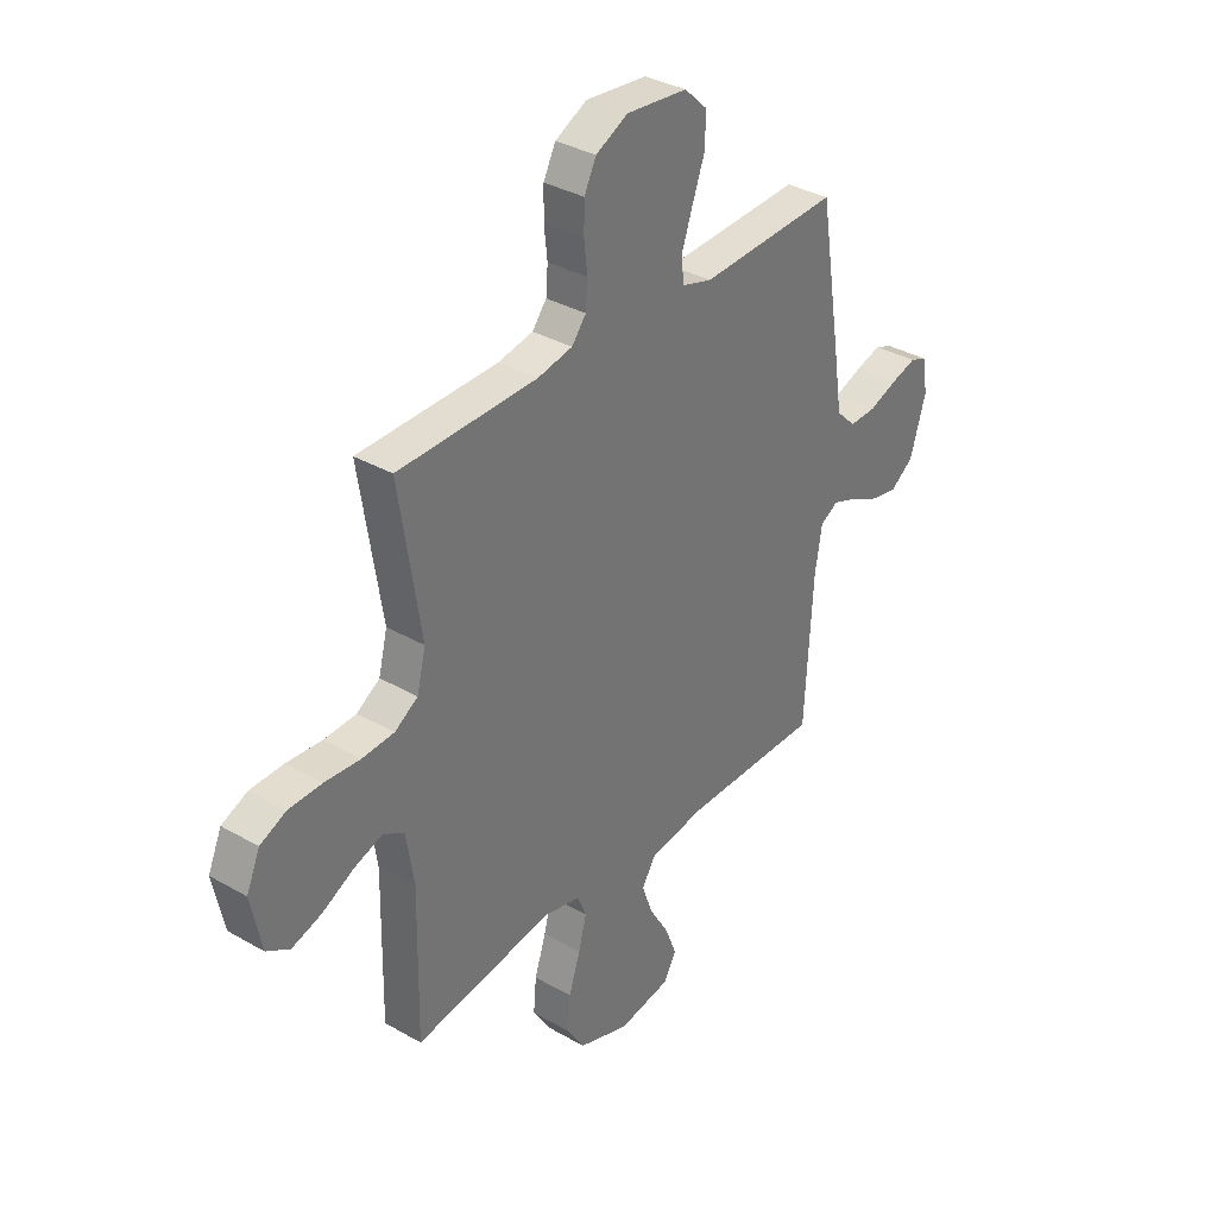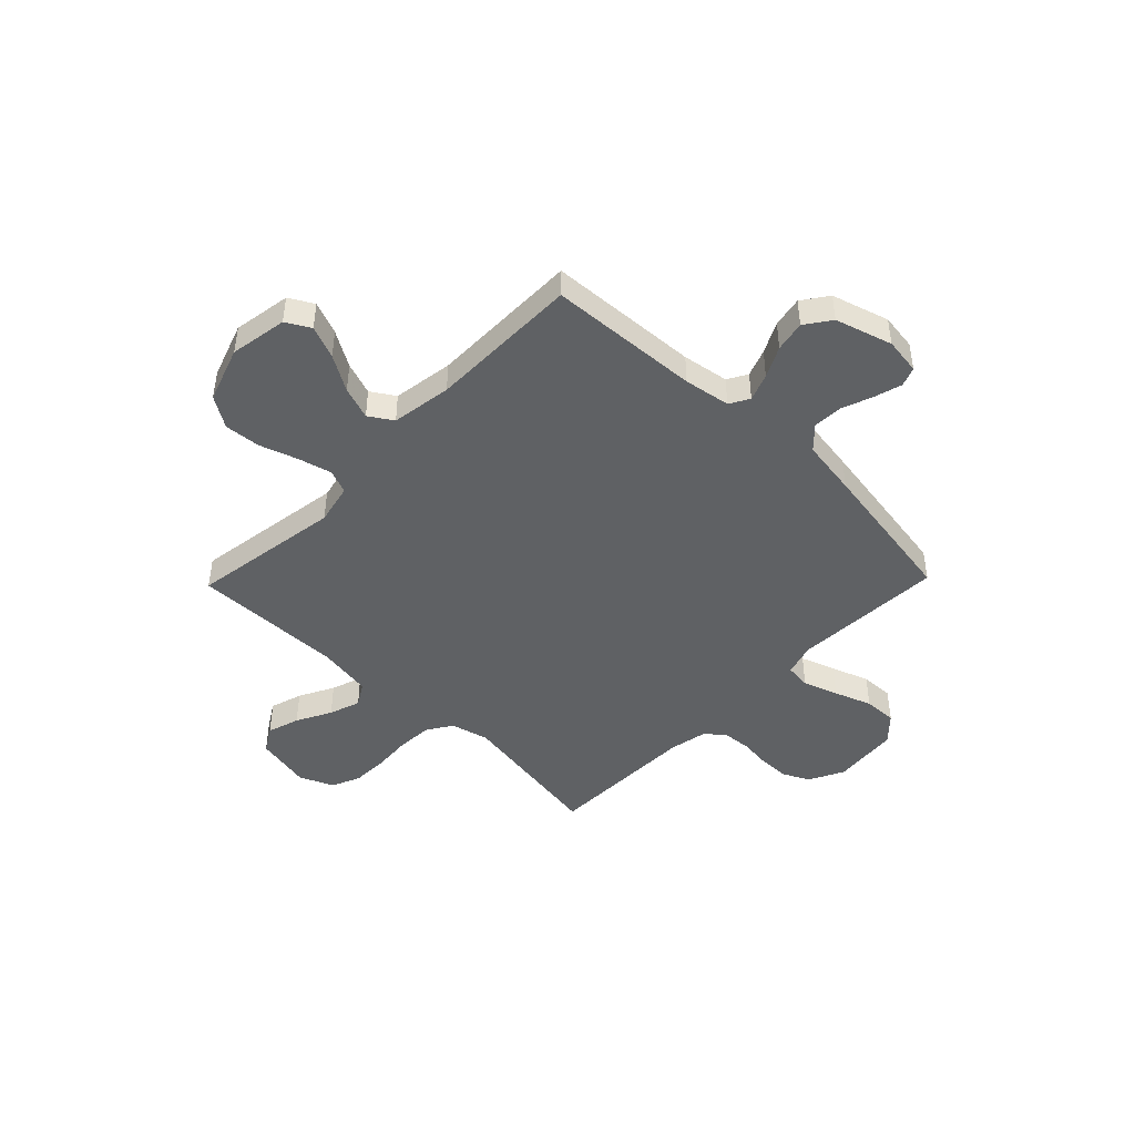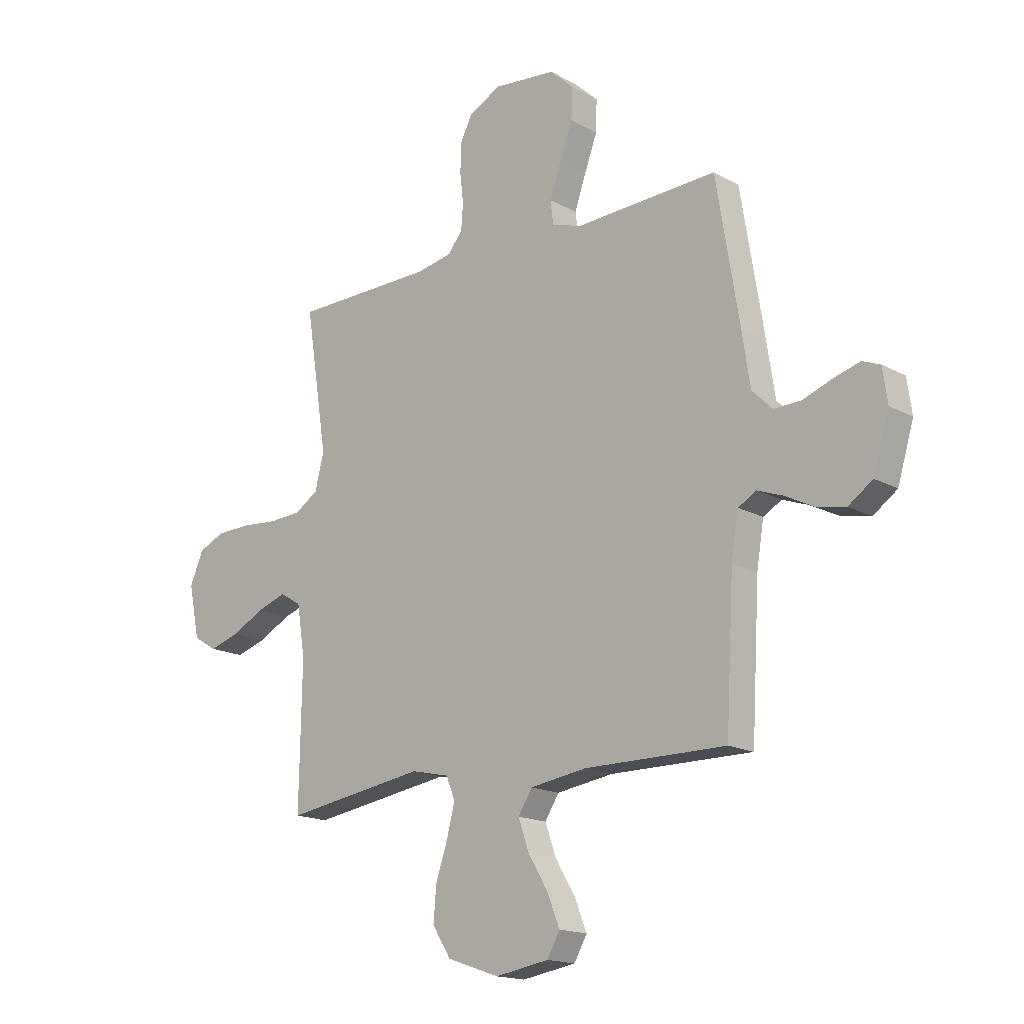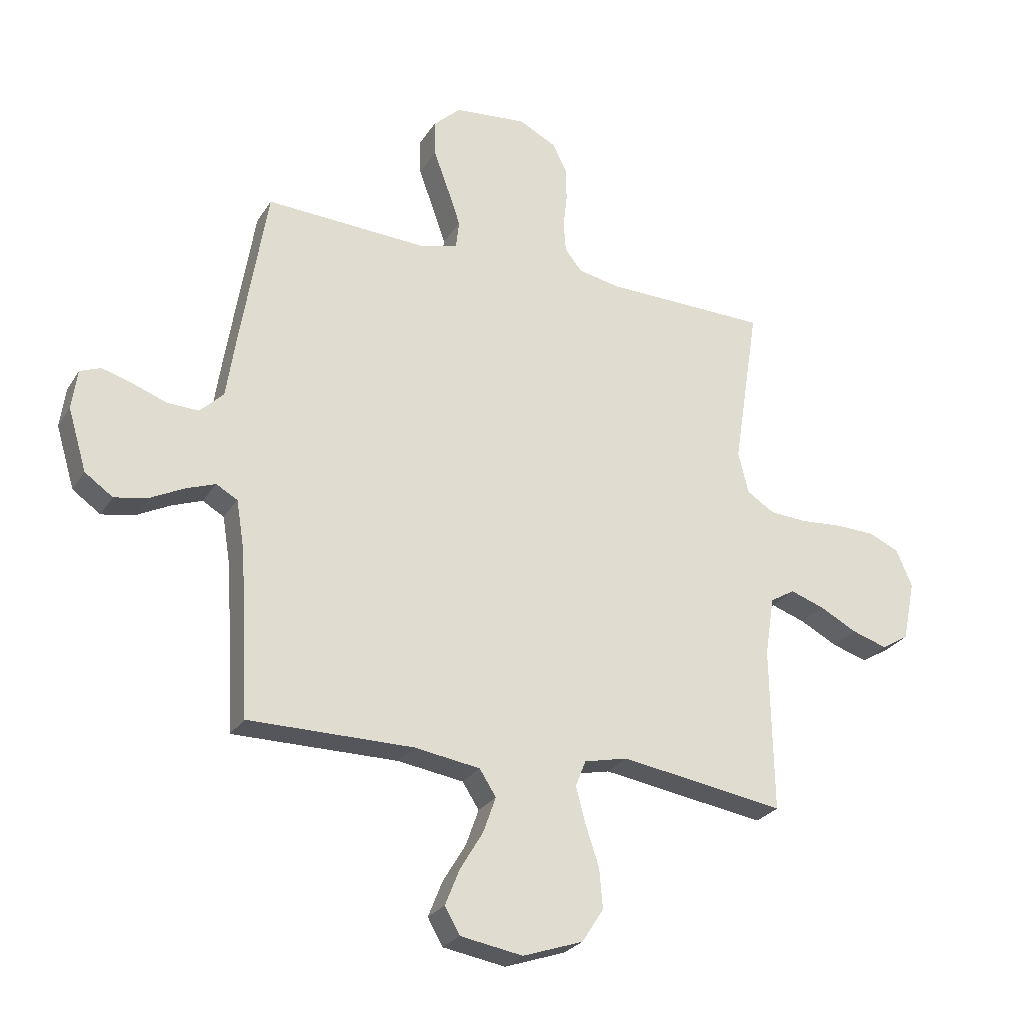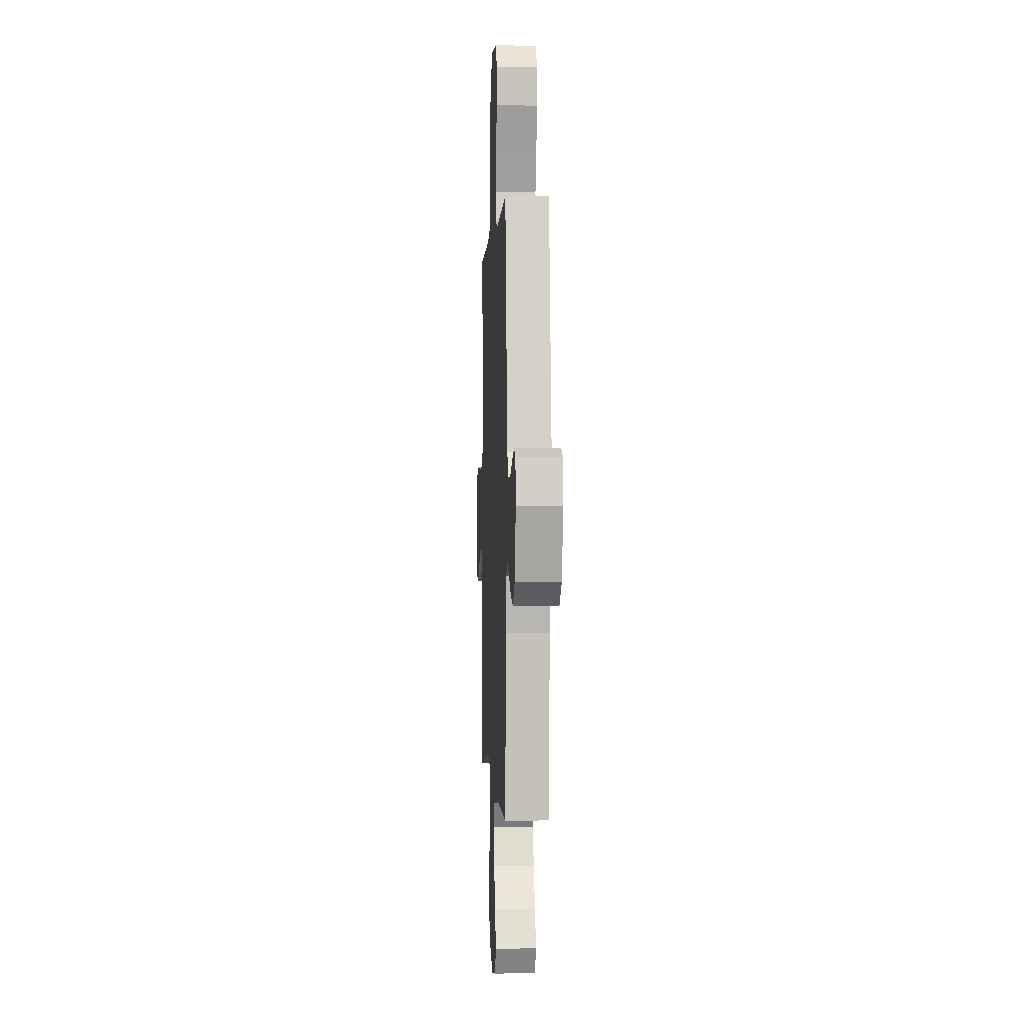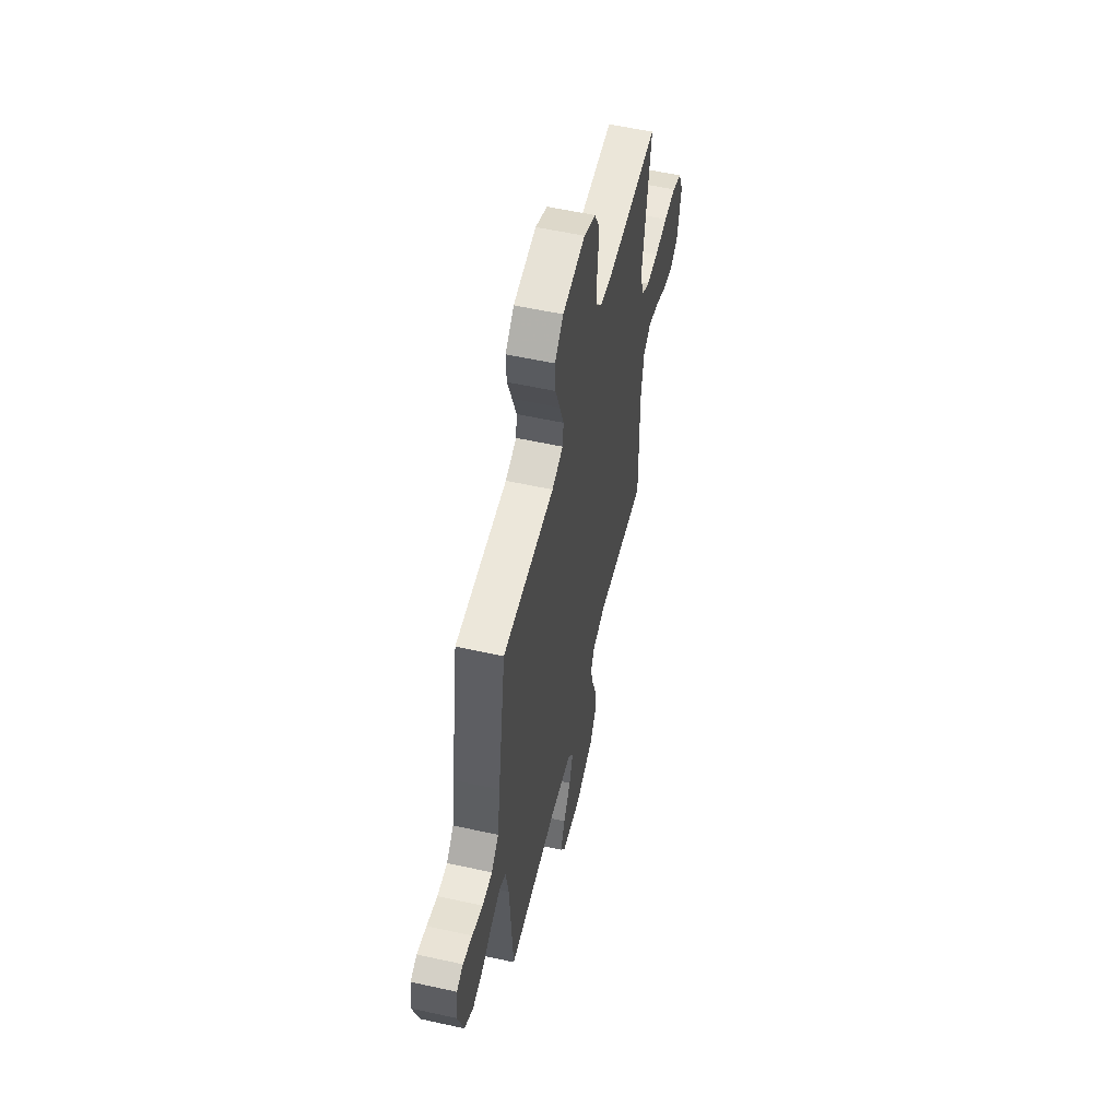
<metadata>
{"format":"obj","ext":"obj","renderer":"f3d","projection":"perspective","resolution":1024,"background":"white","views":[{"elev":34.6,"azim":127.7,"up":"+Z"},{"elev":-45.6,"azim":-134.1,"up":"+Y"},{"elev":-16.5,"azim":-138.2,"up":"+Z"},{"elev":-26.4,"azim":-25.2,"up":"+Z"},{"elev":-0.4,"azim":-92.8,"up":"+Z"},{"elev":56.7,"azim":-77.0,"up":"+Z"}]}
</metadata>
<code>
v -0.5 0.07 -0.5
v -0.517 0.07 -0.2
v -0.532 0.07 -0.108
v -0.571 0.07 -0.086
v -0.625 0.07 -0.106
v -0.686 0.07 -0.137
v -0.747 0.07 -0.149
v -0.798 0.07 -0.113
v -0.832 0.07 0
v -0.822 0.07 0.072
v -0.784 0.07 0.087
v -0.729 0.07 0.071
v -0.667 0.07 0.048
v -0.609 0.07 0.046
v -0.566 0.07 0.088
v -0.549 0.07 0.2
v -0.5 0.07 0.5
v -0.2 0.07 0.486
v -0.135 0.07 0.505
v -0.129 0.07 0.556
v -0.153 0.07 0.625
v -0.18 0.07 0.699
v -0.182 0.07 0.765
v -0.132 0.07 0.812
v 0 0.07 0.825
v 0.069 0.07 0.79
v 0.095 0.07 0.738
v 0.096 0.07 0.676
v 0.089 0.07 0.614
v 0.093 0.07 0.559
v 0.124 0.07 0.52
v 0.2 0.07 0.505
v 0.5 0.07 0.5
v 0.453 0.07 0.2
v 0.472 0.07 0.124
v 0.522 0.07 0.092
v 0.591 0.07 0.088
v 0.668 0.07 0.094
v 0.74 0.07 0.092
v 0.796 0.07 0.067
v 0.825 0.07 0
v 0.802 0.07 -0.112
v 0.752 0.07 -0.142
v 0.688 0.07 -0.122
v 0.619 0.07 -0.086
v 0.557 0.07 -0.065
v 0.512 0.07 -0.092
v 0.495 0.07 -0.2
v 0.5 0.07 -0.5
v 0.2 0.07 -0.454
v 0.12 0.07 -0.472
v 0.101 0.07 -0.519
v 0.118 0.07 -0.585
v 0.143 0.07 -0.66
v 0.149 0.07 -0.732
v 0.11 0.07 -0.793
v 0 0.07 -0.831
v -0.114 0.07 -0.812
v -0.141 0.07 -0.764
v -0.115 0.07 -0.699
v -0.073 0.07 -0.629
v -0.05 0.07 -0.564
v -0.08 0.07 -0.517
v -0.2 0.07 -0.499
v -0.5 0 -0.5
v -0.517 0 -0.2
v -0.532 0 -0.108
v -0.571 0 -0.086
v -0.625 0 -0.106
v -0.686 0 -0.137
v -0.747 0 -0.149
v -0.798 0 -0.113
v -0.832 0 0
v -0.822 0 0.072
v -0.784 0 0.087
v -0.729 0 0.071
v -0.667 0 0.048
v -0.609 0 0.046
v -0.566 0 0.088
v -0.549 0 0.2
v -0.5 0 0.5
v -0.2 0 0.486
v -0.135 0 0.505
v -0.129 0 0.556
v -0.153 0 0.625
v -0.18 0 0.699
v -0.182 0 0.765
v -0.132 0 0.812
v 0 0 0.825
v 0.069 0 0.79
v 0.095 0 0.738
v 0.096 0 0.676
v 0.089 0 0.614
v 0.093 0 0.559
v 0.124 0 0.52
v 0.2 0 0.505
v 0.5 0 0.5
v 0.453 0 0.2
v 0.472 0 0.124
v 0.522 0 0.092
v 0.591 0 0.088
v 0.668 0 0.094
v 0.74 0 0.092
v 0.796 0 0.067
v 0.825 0 0
v 0.802 0 -0.112
v 0.752 0 -0.142
v 0.688 0 -0.122
v 0.619 0 -0.086
v 0.557 0 -0.065
v 0.512 0 -0.092
v 0.495 0 -0.2
v 0.5 0 -0.5
v 0.2 0 -0.454
v 0.12 0 -0.472
v 0.101 0 -0.519
v 0.118 0 -0.585
v 0.143 0 -0.66
v 0.149 0 -0.732
v 0.11 0 -0.793
v 0 0 -0.831
v -0.114 0 -0.812
v -0.141 0 -0.764
v -0.115 0 -0.699
v -0.073 0 -0.629
v -0.05 0 -0.564
v -0.08 0 -0.517
v -0.2 0 -0.499
f 59 60 61
f 58 59 61
f 57 58 61
f 56 57 61
f 55 56 61
f 54 55 61
f 53 54 61
f 52 53 61 62
f 51 52 62 63
f 48 49 50
f 51 63 64
f 50 51 64
f 48 50 64
f 47 48 64
f 43 44 45
f 42 43 45
f 41 42 45
f 40 41 45
f 39 40 45
f 38 39 45
f 37 38 45
f 36 37 45 46
f 64 1 2
f 47 64 2
f 46 47 2
f 36 46 2
f 35 36 2
f 27 28 29
f 26 27 29
f 25 26 29
f 24 25 29
f 23 24 29
f 22 23 29
f 21 22 29
f 20 21 29 30
f 19 20 30 31
f 15 16 17 18
f 19 31 32
f 18 19 32
f 15 18 32
f 11 12 13
f 10 11 13
f 9 10 13
f 8 9 13
f 7 8 13
f 6 7 13
f 5 6 13
f 4 5 13 14
f 32 33 34
f 15 32 34
f 14 15 34
f 4 14 34
f 3 4 34
f 2 3 34 35
f 125 124 123
f 125 123 122
f 125 122 121
f 125 121 120
f 125 120 119
f 125 119 118
f 125 118 117
f 126 125 117 116
f 127 126 116 115
f 114 113 112
f 128 127 115
f 128 115 114
f 128 114 112
f 128 112 111
f 109 108 107
f 109 107 106
f 109 106 105
f 109 105 104
f 109 104 103
f 109 103 102
f 109 102 101
f 110 109 101 100
f 66 65 128
f 66 128 111
f 66 111 110
f 66 110 100
f 66 100 99
f 93 92 91
f 93 91 90
f 93 90 89
f 93 89 88
f 93 88 87
f 93 87 86
f 93 86 85
f 94 93 85 84
f 95 94 84 83
f 82 81 80 79
f 96 95 83
f 96 83 82
f 96 82 79
f 77 76 75
f 77 75 74
f 77 74 73
f 77 73 72
f 77 72 71
f 77 71 70
f 77 70 69
f 78 77 69 68
f 98 97 96
f 98 96 79
f 98 79 78
f 98 78 68
f 98 68 67
f 99 98 67 66
f 1 65 66 2
f 2 66 67 3
f 3 67 68 4
f 4 68 69 5
f 5 69 70 6
f 6 70 71 7
f 7 71 72 8
f 8 72 73 9
f 9 73 74 10
f 10 74 75 11
f 11 75 76 12
f 12 76 77 13
f 13 77 78 14
f 14 78 79 15
f 15 79 80 16
f 16 80 81 17
f 17 81 82 18
f 18 82 83 19
f 19 83 84 20
f 20 84 85 21
f 21 85 86 22
f 22 86 87 23
f 23 87 88 24
f 24 88 89 25
f 25 89 90 26
f 26 90 91 27
f 27 91 92 28
f 28 92 93 29
f 29 93 94 30
f 30 94 95 31
f 31 95 96 32
f 32 96 97 33
f 33 97 98 34
f 34 98 99 35
f 35 99 100 36
f 36 100 101 37
f 37 101 102 38
f 38 102 103 39
f 39 103 104 40
f 40 104 105 41
f 41 105 106 42
f 42 106 107 43
f 43 107 108 44
f 44 108 109 45
f 45 109 110 46
f 46 110 111 47
f 47 111 112 48
f 48 112 113 49
f 49 113 114 50
f 50 114 115 51
f 51 115 116 52
f 52 116 117 53
f 53 117 118 54
f 54 118 119 55
f 55 119 120 56
f 56 120 121 57
f 57 121 122 58
f 58 122 123 59
f 59 123 124 60
f 60 124 125 61
f 61 125 126 62
f 62 126 127 63
f 63 127 128 64
f 64 128 65 1

</code>
